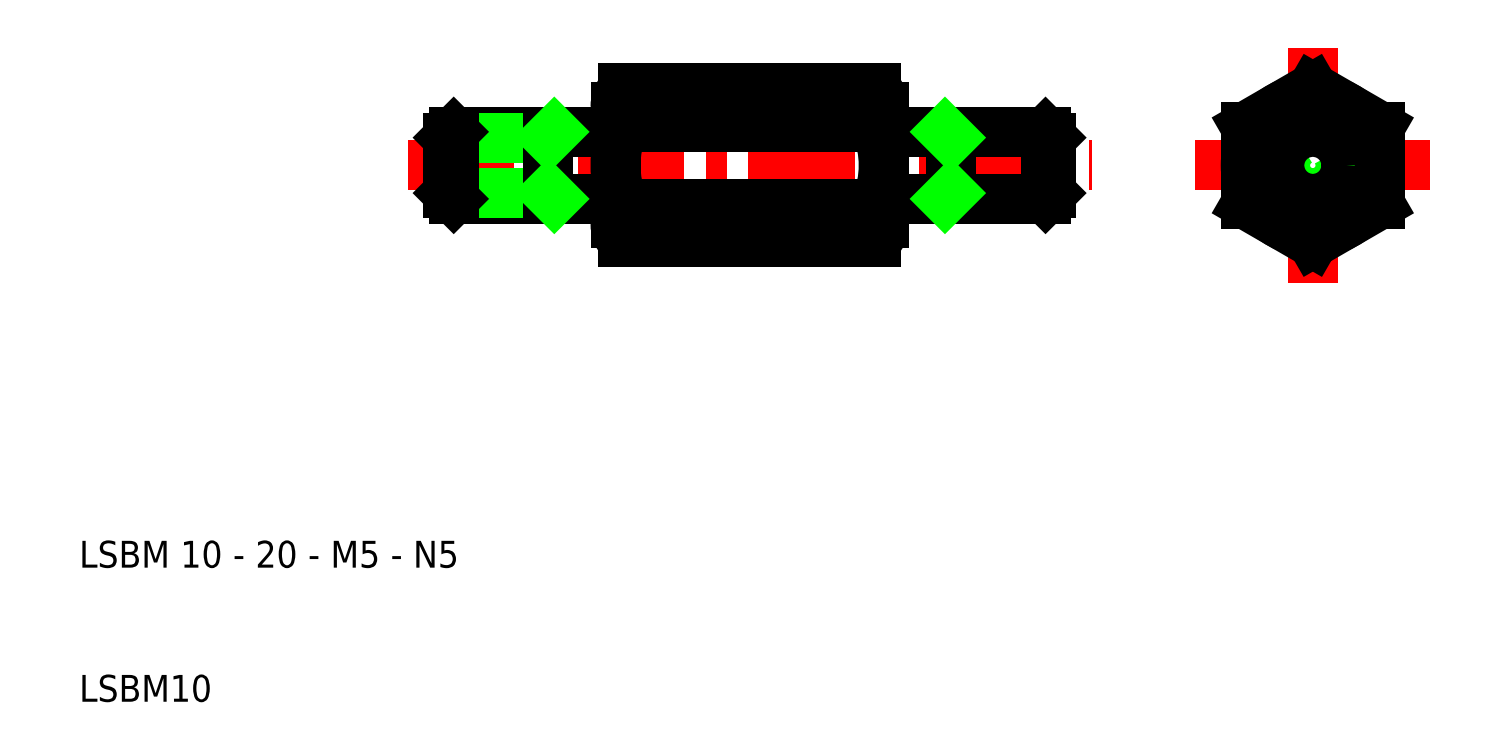
<metadata>
{"format":"dxf","ext":"dxf","renderer":"ezdxf+matplotlib","layout":"modelspace","background":"white","min_lineweight":24,"dpi":150}
</metadata>
<code>
0
SECTION
2
ENTITIES
0
LINE
8
0
10
82.5
20
47.93
30
0
11
75
21
47.93
31
0
0
LINE
8
0
10
75
20
52.07
30
0
11
82.5
21
52.07
31
0
0
LINE
8
CENTER
10
34.5
20
50
30
0
11
85.5
21
50
31
0
0
LINE
8
0
10
82.07
20
47.5
30
0
11
70
21
47.5
31
0
0
LINE
8
0
10
82.07
20
52.5
30
0
11
70
21
52.5
31
0
0
ARC
8
0
10
52.07
20
54.32
30
0
40
2.07
50
136.2
51
180
0
ARC
8
0
10
67.93
20
54.32
30
0
40
2.07
50
0
51
43.76
0
TEXT
8
0
10
10
20
10
30
0
40
2
1
LSBM10
0
TEXT
8
0
10
10
20
20
30
0
40
2
1
LSBM 10 - 20 - M5 - N5
0
LINE
8
0
10
37.93
20
52.5
30
0
11
50
21
52.5
31
0
0
LINE
8
0
10
37.93
20
47.5
30
0
11
50
21
47.5
31
0
0
LINE
8
0
10
45
20
52.07
30
0
11
37.5
21
52.07
31
0
0
LINE
8
0
10
37.5
20
47.93
30
0
11
45
21
47.93
31
0
0
LINE
8
0
10
37.5
20
52.07
30
0
11
37.93
21
52.5
31
0
0
LINE
8
0
10
37.5
20
47.93
30
0
11
37.93
21
47.5
31
0
0
LINE
8
0
10
37.5
20
52.07
30
0
11
37.5
21
47.93
31
0
0
LINE
8
0
10
37.93
20
52.5
30
0
11
37.93
21
47.5
31
0
0
LINE
8
0
10
45
20
47.5
30
0
11
45
21
52.5
31
0
0
LINE
8
0
10
45
20
47.93
30
0
11
45.43
21
47.5
31
0
0
LINE
8
0
10
45
20
52.07
30
0
11
45.43
21
52.5
31
0
0
LINE
8
0
10
50.58
20
44.25
30
0
11
69.43
21
44.25
31
0
0
LINE
8
0
10
69.43
20
47.11
30
0
11
50.58
21
47.11
31
0
0
LINE
8
0
10
50.58
20
52.89
30
0
11
69.43
21
52.89
31
0
0
LINE
8
0
10
50
20
52.5
30
0
11
50
21
47.5
31
0
0
ARC
8
0
10
57.53
20
50
30
0
40
7.534
50
157.5
51
202.5
0
ARC
8
0
10
52.07
20
45.68
30
0
40
2.07
50
136.2
51
180
0
ARC
8
0
10
52.07
20
45.68
30
0
40
2.07
50
180
51
223.8
0
LINE
8
0
10
50
20
47.5
30
0
11
50
21
45.68
31
0
0
ARC
8
0
10
52.07
20
54.32
30
0
40
2.07
50
180
51
223.8
0
LINE
8
0
10
50
20
54.32
30
0
11
50
21
52.5
31
0
0
LINE
8
0
10
70
20
52.5
30
0
11
70
21
47.5
31
0
0
ARC
8
0
10
62.47
20
50
30
0
40
7.534
50
337.5
51
22.53
0
LINE
8
0
10
70
20
47.5
30
0
11
70
21
45.68
31
0
0
ARC
8
0
10
67.93
20
45.68
30
0
40
2.07
50
0
51
43.76
0
ARC
8
0
10
67.93
20
45.68
30
0
40
2.07
50
316.2
51
0
0
LINE
8
0
10
70
20
54.32
30
0
11
70
21
52.5
31
0
0
ARC
8
0
10
67.93
20
54.32
30
0
40
2.07
50
316.2
51
0
0
LINE
8
0
10
75
20
47.5
30
0
11
75
21
52.5
31
0
0
LINE
8
0
10
75
20
47.93
30
0
11
74.57
21
47.5
31
0
0
LINE
8
0
10
75
20
52.07
30
0
11
74.57
21
52.5
31
0
0
LINE
8
0
10
50.58
20
55.75
30
0
11
69.43
21
55.75
31
0
0
LINE
8
CENTER
10
102
20
58.77
30
0
11
102
21
41.23
31
0
0
LINE
8
0
10
97
20
52.89
30
0
11
102
21
55.77
31
0
0
LINE
8
0
10
102
20
55.77
30
0
11
107
21
52.89
31
0
0
LINE
8
CENTER
10
110.8
20
50
30
0
11
93.23
21
50
31
0
0
LINE
8
0
10
82.07
20
52.5
30
0
11
82.07
21
47.5
31
0
0
LINE
8
0
10
82.5
20
52.07
30
0
11
82.5
21
47.93
31
0
0
LINE
8
0
10
82.5
20
47.93
30
0
11
82.07
21
47.5
31
0
0
LINE
8
0
10
82.5
20
52.07
30
0
11
82.07
21
52.5
31
0
0
ARC
8
0
10
102
20
50
30
0
40
2.067
50
120
51
30
0
LINE
8
0
10
107
20
47.11
30
0
11
102
21
44.23
31
0
0
CIRCLE
8
0
10
102
20
50
30
0
40
5
0
CIRCLE
8
0
10
102
20
50
30
0
40
2.5
0
LINE
8
0
10
97
20
52.89
30
0
11
97
21
47.11
31
0
0
LINE
8
0
10
102
20
44.23
30
0
11
97
21
47.11
31
0
0
LINE
8
0
10
107
20
52.89
30
0
11
107
21
47.11
31
0
0
ENDSEC
0
EOF

</code>
